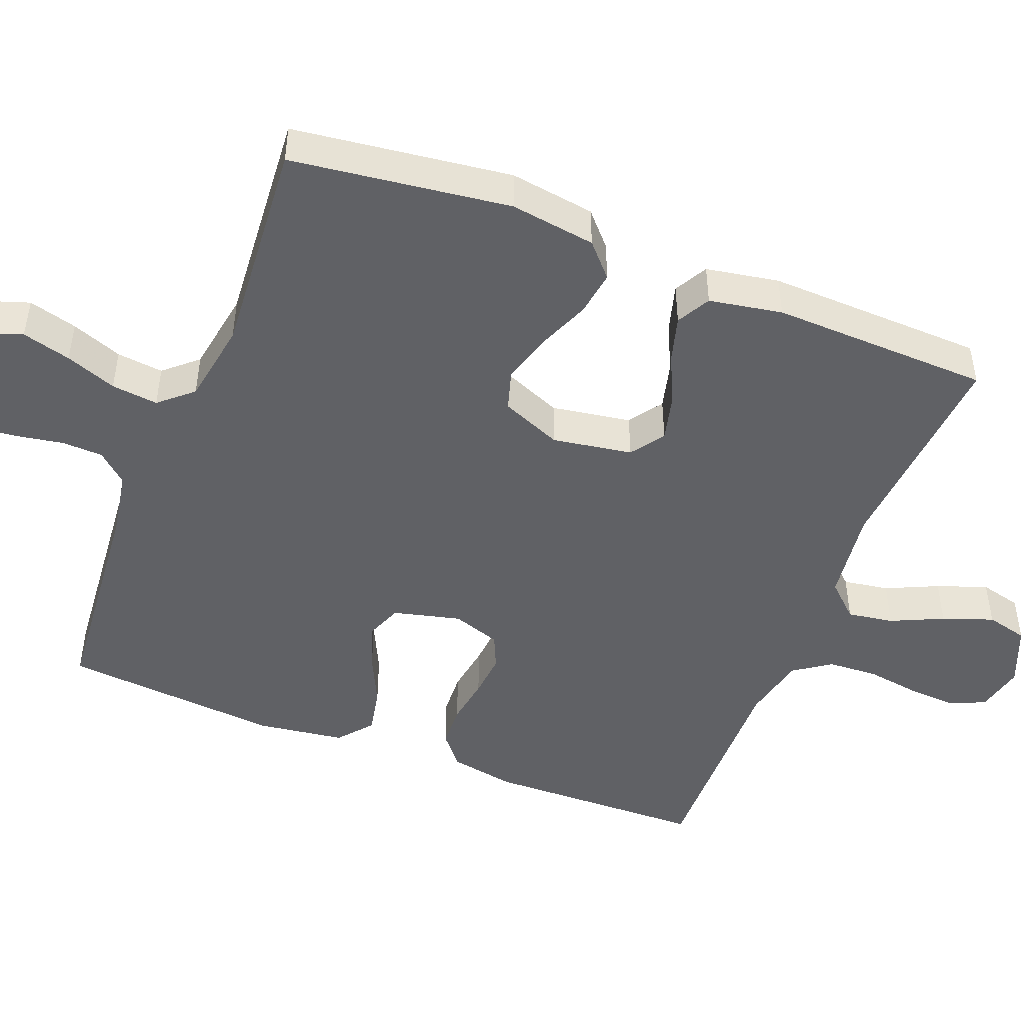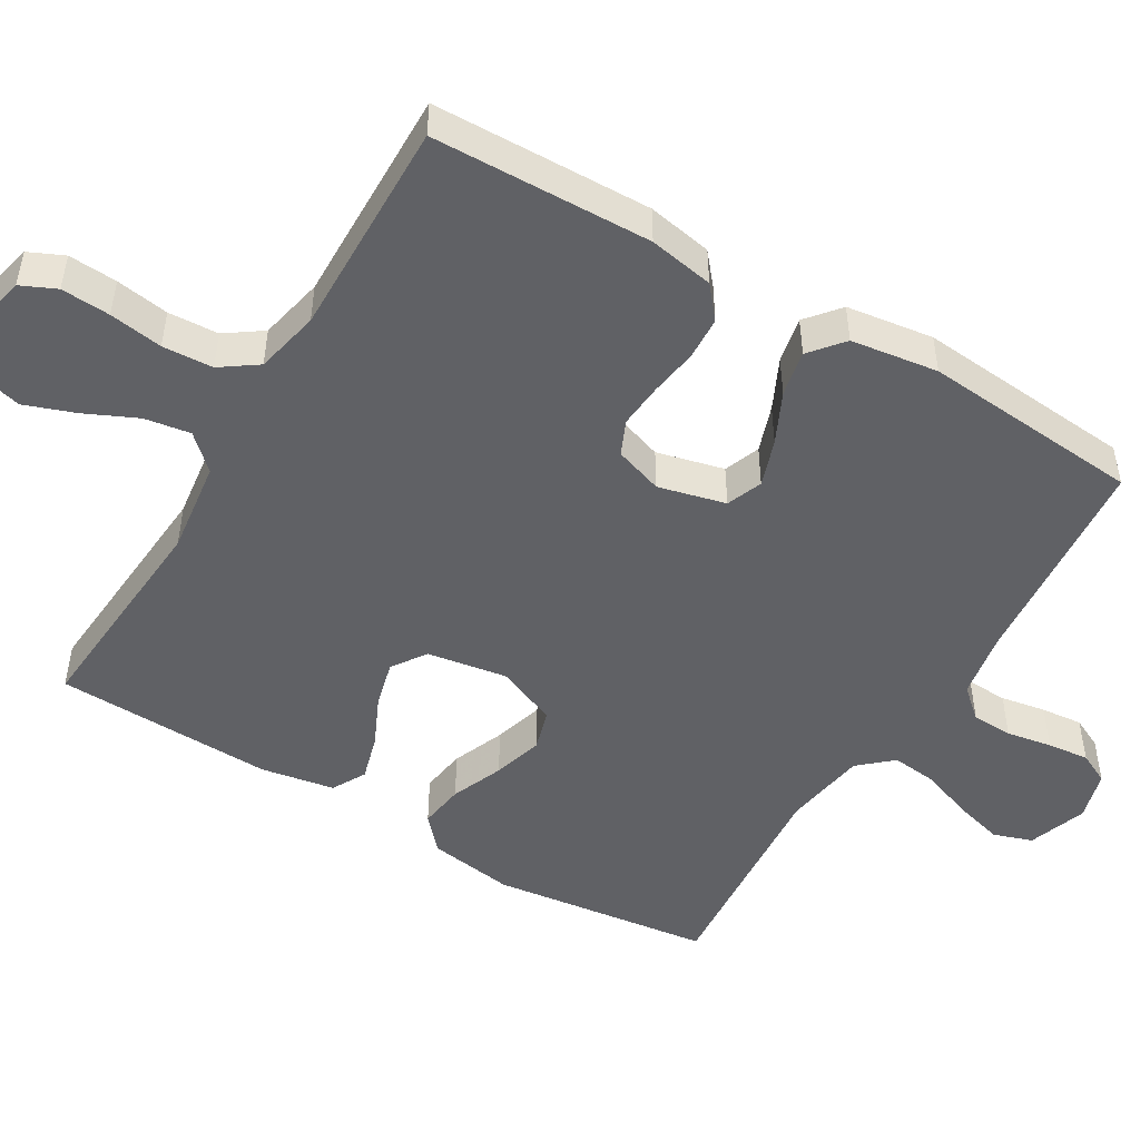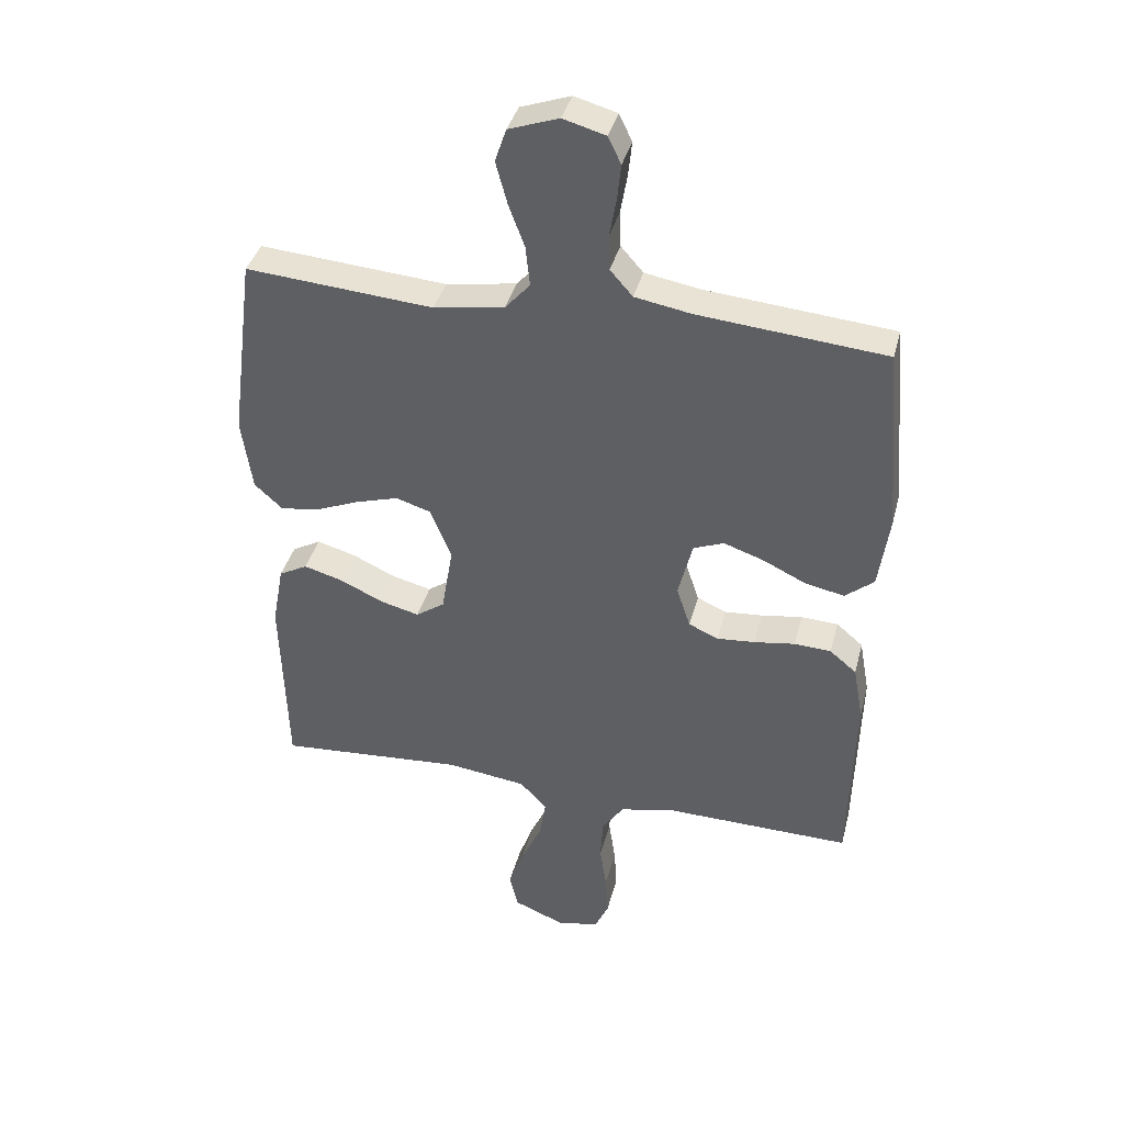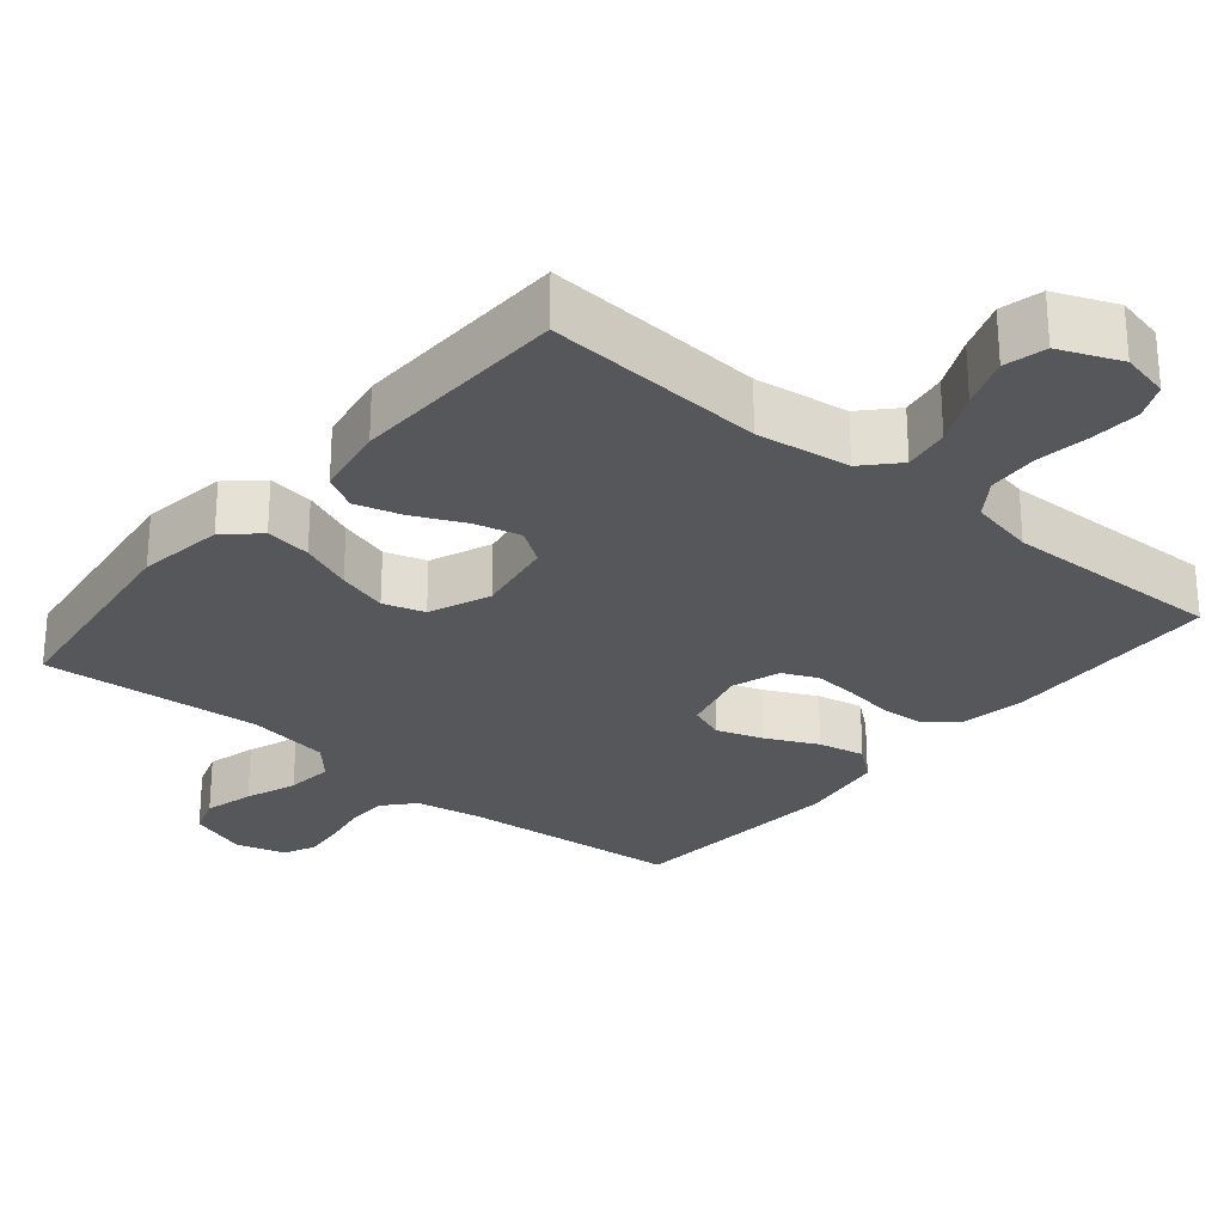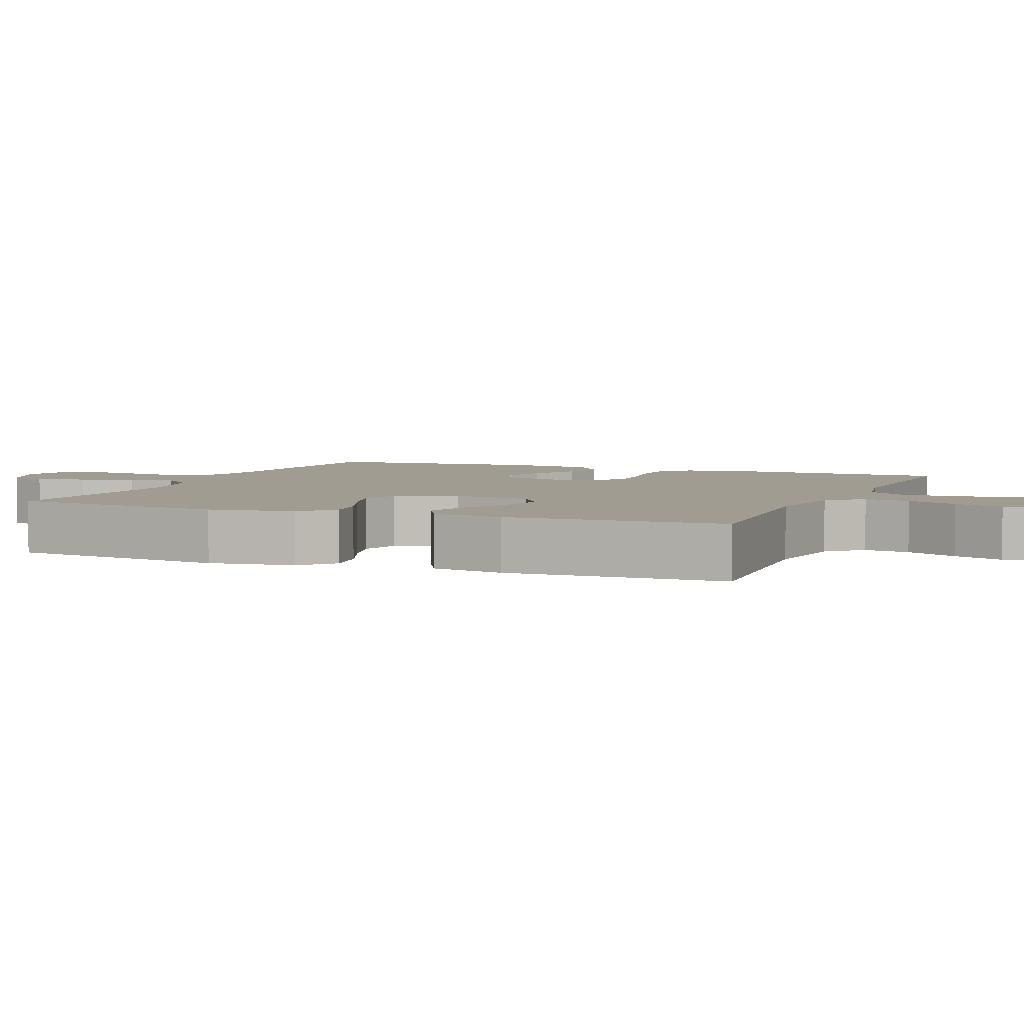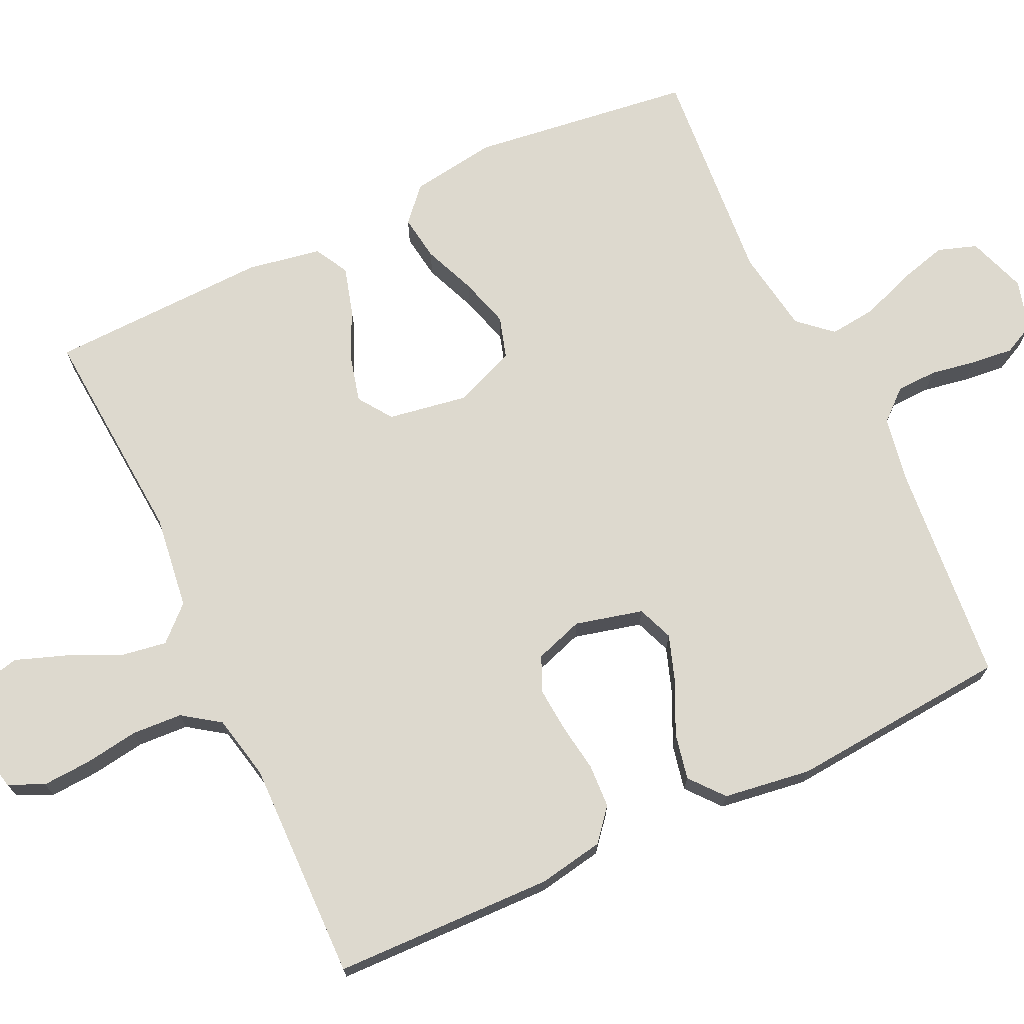
<metadata>
{"format":"obj","ext":"obj","renderer":"f3d","projection":"perspective","resolution":1024,"background":"white","views":[{"elev":-47.5,"azim":68.5,"up":"+Y"},{"elev":-49.2,"azim":-120.8,"up":"+Y"},{"elev":38.5,"azim":-165.8,"up":"+Z"},{"elev":-27.3,"azim":140.2,"up":"+Y"},{"elev":4.4,"azim":112.5,"up":"+Y"},{"elev":71.8,"azim":-115.2,"up":"+Y"}]}
</metadata>
<code>
v 0.5 0.07 0.5
v 0.539 0.07 0.2
v 0.522 0.07 0.083
v 0.477 0.07 0.042
v 0.415 0.07 0.051
v 0.344 0.07 0.08
v 0.276 0.07 0.1
v 0.22 0.07 0.083
v 0.186 0.07 0
v 0.204 0.07 -0.109
v 0.25 0.07 -0.141
v 0.313 0.07 -0.125
v 0.382 0.07 -0.093
v 0.445 0.07 -0.075
v 0.491 0.07 -0.1
v 0.509 0.07 -0.2
v 0.5 0.07 -0.5
v 0.2 0.07 -0.478
v 0.072 0.07 -0.495
v 0.029 0.07 -0.541
v 0.039 0.07 -0.604
v 0.072 0.07 -0.675
v 0.097 0.07 -0.744
v 0.083 0.07 -0.801
v 0 0.07 -0.835
v -0.066 0.07 -0.82
v -0.088 0.07 -0.772
v -0.084 0.07 -0.705
v -0.073 0.07 -0.632
v -0.077 0.07 -0.563
v -0.112 0.07 -0.513
v -0.2 0.07 -0.494
v -0.5 0.07 -0.5
v -0.508 0.07 -0.2
v -0.492 0.07 -0.111
v -0.449 0.07 -0.075
v -0.39 0.07 -0.072
v -0.324 0.07 -0.082
v -0.263 0.07 -0.087
v -0.216 0.07 -0.066
v -0.194 0.07 0
v -0.217 0.07 0.092
v -0.266 0.07 0.111
v -0.33 0.07 0.089
v -0.399 0.07 0.056
v -0.462 0.07 0.043
v -0.508 0.07 0.081
v -0.525 0.07 0.2
v -0.5 0.07 0.5
v -0.2 0.07 0.527
v -0.11 0.07 0.543
v -0.074 0.07 0.584
v -0.072 0.07 0.64
v -0.083 0.07 0.702
v -0.089 0.07 0.759
v -0.068 0.07 0.802
v 0 0.07 0.821
v 0.08 0.07 0.793
v 0.098 0.07 0.74
v 0.08 0.07 0.673
v 0.054 0.07 0.603
v 0.047 0.07 0.539
v 0.087 0.07 0.494
v 0.2 0.07 0.476
v 0.5 0 0.5
v 0.539 0 0.2
v 0.522 0 0.083
v 0.477 0 0.042
v 0.415 0 0.051
v 0.344 0 0.08
v 0.276 0 0.1
v 0.22 0 0.083
v 0.186 0 0
v 0.204 0 -0.109
v 0.25 0 -0.141
v 0.313 0 -0.125
v 0.382 0 -0.093
v 0.445 0 -0.075
v 0.491 0 -0.1
v 0.509 0 -0.2
v 0.5 0 -0.5
v 0.2 0 -0.478
v 0.072 0 -0.495
v 0.029 0 -0.541
v 0.039 0 -0.604
v 0.072 0 -0.675
v 0.097 0 -0.744
v 0.083 0 -0.801
v 0 0 -0.835
v -0.066 0 -0.82
v -0.088 0 -0.772
v -0.084 0 -0.705
v -0.073 0 -0.632
v -0.077 0 -0.563
v -0.112 0 -0.513
v -0.2 0 -0.494
v -0.5 0 -0.5
v -0.508 0 -0.2
v -0.492 0 -0.111
v -0.449 0 -0.075
v -0.39 0 -0.072
v -0.324 0 -0.082
v -0.263 0 -0.087
v -0.216 0 -0.066
v -0.194 0 0
v -0.217 0 0.092
v -0.266 0 0.111
v -0.33 0 0.089
v -0.399 0 0.056
v -0.462 0 0.043
v -0.508 0 0.081
v -0.525 0 0.2
v -0.5 0 0.5
v -0.2 0 0.527
v -0.11 0 0.543
v -0.074 0 0.584
v -0.072 0 0.64
v -0.083 0 0.702
v -0.089 0 0.759
v -0.068 0 0.802
v 0 0 0.821
v 0.08 0 0.793
v 0.098 0 0.74
v 0.08 0 0.673
v 0.054 0 0.603
v 0.047 0 0.539
v 0.087 0 0.494
v 0.2 0 0.476
f 59 60 61
f 58 59 61
f 57 58 61
f 56 57 61
f 55 56 61
f 54 55 61
f 53 54 61
f 52 53 61 62
f 51 52 62 63
f 48 49 50
f 47 48 50
f 46 47 50
f 45 46 50
f 44 45 50
f 50 51 63
f 44 50 63
f 43 44 63
f 36 37 38
f 35 36 38
f 34 35 38
f 33 34 38
f 32 33 38
f 31 32 38 39
f 30 31 39 40
f 27 28 29
f 26 27 29
f 25 26 29
f 24 25 29
f 23 24 29
f 22 23 29
f 21 22 29
f 20 21 29 30
f 30 40 41
f 20 30 41
f 19 20 41
f 16 17 18
f 15 16 18
f 14 15 18
f 13 14 18
f 12 13 18
f 11 12 18 19
f 4 5 6
f 3 4 6
f 2 3 6
f 1 2 6
f 64 1 6
f 64 6 7
f 64 7 8
f 63 64 8
f 43 63 8
f 42 43 8
f 19 41 42
f 11 19 42
f 10 11 42
f 9 10 42
f 8 9 42
f 125 124 123
f 125 123 122
f 125 122 121
f 125 121 120
f 125 120 119
f 125 119 118
f 125 118 117
f 126 125 117 116
f 127 126 116 115
f 114 113 112
f 114 112 111
f 114 111 110
f 114 110 109
f 114 109 108
f 127 115 114
f 127 114 108
f 127 108 107
f 102 101 100
f 102 100 99
f 102 99 98
f 102 98 97
f 102 97 96
f 103 102 96 95
f 104 103 95 94
f 93 92 91
f 93 91 90
f 93 90 89
f 93 89 88
f 93 88 87
f 93 87 86
f 93 86 85
f 94 93 85 84
f 105 104 94
f 105 94 84
f 105 84 83
f 82 81 80
f 82 80 79
f 82 79 78
f 82 78 77
f 82 77 76
f 83 82 76 75
f 70 69 68
f 70 68 67
f 70 67 66
f 70 66 65
f 70 65 128
f 71 70 128
f 72 71 128
f 72 128 127
f 72 127 107
f 72 107 106
f 106 105 83
f 106 83 75
f 106 75 74
f 106 74 73
f 106 73 72
f 1 65 66 2
f 2 66 67 3
f 3 67 68 4
f 4 68 69 5
f 5 69 70 6
f 6 70 71 7
f 7 71 72 8
f 8 72 73 9
f 9 73 74 10
f 10 74 75 11
f 11 75 76 12
f 12 76 77 13
f 13 77 78 14
f 14 78 79 15
f 15 79 80 16
f 16 80 81 17
f 17 81 82 18
f 18 82 83 19
f 19 83 84 20
f 20 84 85 21
f 21 85 86 22
f 22 86 87 23
f 23 87 88 24
f 24 88 89 25
f 25 89 90 26
f 26 90 91 27
f 27 91 92 28
f 28 92 93 29
f 29 93 94 30
f 30 94 95 31
f 31 95 96 32
f 32 96 97 33
f 33 97 98 34
f 34 98 99 35
f 35 99 100 36
f 36 100 101 37
f 37 101 102 38
f 38 102 103 39
f 39 103 104 40
f 40 104 105 41
f 41 105 106 42
f 42 106 107 43
f 43 107 108 44
f 44 108 109 45
f 45 109 110 46
f 46 110 111 47
f 47 111 112 48
f 48 112 113 49
f 49 113 114 50
f 50 114 115 51
f 51 115 116 52
f 52 116 117 53
f 53 117 118 54
f 54 118 119 55
f 55 119 120 56
f 56 120 121 57
f 57 121 122 58
f 58 122 123 59
f 59 123 124 60
f 60 124 125 61
f 61 125 126 62
f 62 126 127 63
f 63 127 128 64
f 64 128 65 1

</code>
